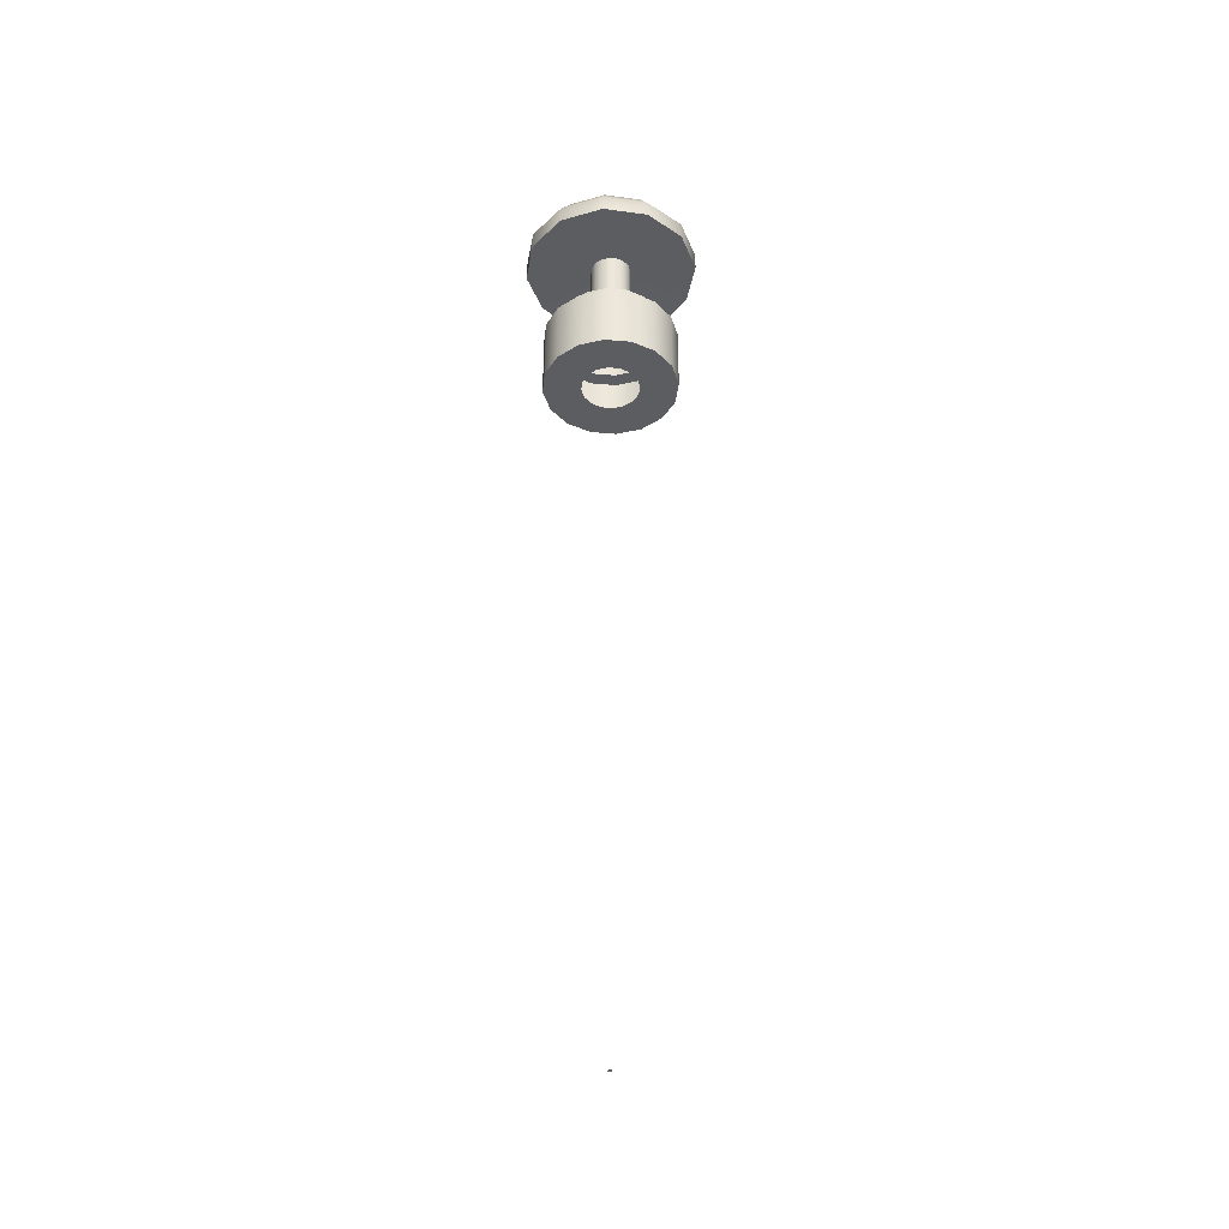
<metadata>
{"format":"obj","ext":"obj","renderer":"f3d","projection":"perspective","resolution":1024,"background":"white","views":[{"elev":-37.2,"azim":-175.0,"up":"+Z"}]}
</metadata>
<code>
o MeshSoapBottle_27_0_GeomSubset_1
v -0.0005 0.008018 -0.1352
v 0.0005 0.008018 -0.1352
v -0.0005 0.009018 -0.1352
v 0.0005 0.009018 -0.1352
v -0.0005 0.008018 -0.1352
v 0.0005 0.008018 -0.1352
v -0.0005 0.009018 -0.1352
v 0.0005 0.009018 -0.1352
v -0.0005 0.008018 -0.1352
v 0.0005 0.008018 -0.1352
v -0.0005 0.009018 -0.1352
v 0.0005 0.009018 -0.1352
v -0.05479 0.04073 -0.0115
v -0.05479 0.03692 0.000735
v -0.05479 0.02949 0.01068
v -0.05479 0.01987 0.01732
v -0.05479 0.008518 0.01965
v -0.05479 0.008518 -0.0115
v 0 0.008518 -0.136
v 0 0.04065 -0.136
v -0.0194 0.008518 0.07235
v -0.01792 0.01597 0.07235
v -0.01372 0.02229 0.07235
v -0.007423 0.02652 0.07235
v 0 0.028 0.07235
v -0.01918 0.01673 0.06221
v -0.02051 0.008518 0.06225
v -0.0241 0.01825 0.04268
v -0.02747 0.008518 0.0441
v -0.04167 0.0191 0.02471
v -0.0425 0.008518 0.02669
v -0.03817 0.02749 0.01978
v -0.01431 0.02297 0.06219
v -0.01993 0.02548 0.03927
v -0.03207 0.03397 0.01438
v -0.007886 0.0274 0.06219
v -0.0111 0.0323 0.03616
v 0 0.02848 0.06221
v 6.2e-05 0.03231 0.03616
v -0.01327 0.03902 0.0155
v 0 0.03833 0.01806
v -0.04064 0.04078 -0.01156
v -0.03603 0.03962 -0.002148
v -0.02687 0.03962 0.00688
v -0.05479 0.008518 -0.1287
v -0.05318 0.008518 -0.1338
v -0.04931 0.008518 -0.136
v -0.05479 0.04073 -0.1287
v -0.05318 0.04065 -0.1338
v -0.04931 0.04065 -0.136
v -0.04065 0.04073 -0.1287
v 0 0.04063 -0.01142
v 0 0.04073 -0.1287
v -0.0133 0.04068 -0.01147
v -0.01329 0.04073 -0.1287
v -0.02747 0.04073 -0.01152
v -0.02628 0.04073 -0.1287
v 0 0.04069 -0.1338
v -0.01329 0.008518 -0.136
v -0.01329 0.04065 -0.136
v -0.01329 0.04068 -0.1338
v -0.02628 0.008518 -0.136
v -0.02628 0.04065 -0.136
v -0.02628 0.04067 -0.1338
v -0.04065 0.008518 -0.136
v -0.04065 0.04065 -0.136
v -0.04065 0.04066 -0.1338
v -0.05479 -0.02369 -0.0115
v -0.05479 -0.01989 0.000735
v -0.05479 -0.01245 0.01068
v -0.05479 -0.002832 0.01732
v 0 -0.02362 -0.136
v -0.01792 0.001063 0.07235
v -0.01372 -0.005258 0.07235
v -0.007423 -0.009481 0.07235
v 0 -0.01096 0.07235
v -0.01918 0.000305 0.06221
v -0.0241 -0.001208 0.04268
v -0.04167 -0.002067 0.02471
v -0.03817 -0.01045 0.01978
v -0.01431 -0.005938 0.06219
v -0.01993 -0.008442 0.03927
v -0.03207 -0.01693 0.01438
v -0.007886 -0.01037 0.06219
v -0.0111 -0.01526 0.03616
v 0 -0.01145 0.06221
v 6.2e-05 -0.01527 0.03616
v -0.01327 -0.02199 0.0155
v 0 -0.0213 0.01806
v -0.04064 -0.02374 -0.01156
v -0.03603 -0.02259 -0.002148
v -0.02687 -0.02258 0.00688
v -0.05479 -0.02369 -0.1287
v -0.05318 -0.02362 -0.1338
v -0.04931 -0.02362 -0.136
v -0.04065 -0.02369 -0.1287
v 0 -0.02359 -0.01142
v 0 -0.02369 -0.1287
v -0.0133 -0.02364 -0.01147
v -0.01329 -0.02369 -0.1287
v -0.02747 -0.02369 -0.01152
v -0.02628 -0.02369 -0.1287
v 0 -0.02365 -0.1338
v -0.01329 -0.02362 -0.136
v -0.01329 -0.02364 -0.1338
v -0.02628 -0.02362 -0.136
v -0.02628 -0.02363 -0.1338
v -0.04065 -0.02362 -0.136
v -0.04065 -0.02363 -0.1338
v 0.05479 -0.02369 -0.0115
v 0.05479 -0.01989 0.000735
v 0.05479 -0.01245 0.01068
v 0.05479 -0.002832 0.01732
v 0.05479 0.008518 0.01965
v 0.05479 0.008518 -0.0115
v 0.0194 0.008518 0.07235
v 0.01792 0.001063 0.07235
v 0.01372 -0.005258 0.07235
v 0.007423 -0.009481 0.07235
v 0.01918 0.000305 0.06221
v 0.02051 0.008518 0.06225
v 0.02423 -0.001208 0.04268
v 0.02551 0.008518 0.0441
v 0.04167 -0.002067 0.02471
v 0.0425 0.008518 0.02669
v 0.03817 -0.01045 0.01978
v 0.01431 -0.005938 0.06219
v 0.02006 -0.008442 0.03927
v 0.03207 -0.01693 0.01438
v 0.007886 -0.01037 0.06219
v 0.01123 -0.01526 0.03616
v 0.01327 -0.02199 0.0155
v 0.04064 -0.02374 -0.01156
v 0.03603 -0.02259 -0.002148
v 0.02687 -0.02258 0.00688
v 0.05479 0.008518 -0.1287
v 0.05318 0.008518 -0.1338
v 0.04931 0.008518 -0.136
v 0.05479 -0.02369 -0.1287
v 0.05318 -0.02362 -0.1338
v 0.04931 -0.02362 -0.136
v 0.04065 -0.02369 -0.1287
v 0.0133 -0.02364 -0.01147
v 0.01329 -0.02369 -0.1287
v 0.02747 -0.02369 -0.01152
v 0.02628 -0.02369 -0.1287
v 0.01329 0.008518 -0.136
v 0.01329 -0.02362 -0.136
v 0.01329 -0.02364 -0.1338
v 0.02628 0.008518 -0.136
v 0.02628 -0.02362 -0.136
v 0.02628 -0.02363 -0.1338
v 0.04065 0.008518 -0.136
v 0.04065 -0.02362 -0.136
v 0.04065 -0.02363 -0.1338
v 0.05479 0.04073 -0.0115
v 0.05479 0.03692 0.000735
v 0.05479 0.02949 0.01068
v 0.05479 0.01987 0.01732
v 0.01792 0.01597 0.07235
v 0.01372 0.02229 0.07235
v 0.007423 0.02652 0.07235
v 0.01918 0.01673 0.06221
v 0.02423 0.01825 0.04268
v 0.04167 0.0191 0.02471
v 0.03817 0.02749 0.01978
v 0.01431 0.02297 0.06219
v 0.02006 0.02548 0.03927
v 0.03207 0.03397 0.01438
v 0.007886 0.0274 0.06219
v 0.01123 0.0323 0.03616
v 0.01327 0.03902 0.0155
v 0.04064 0.04078 -0.01156
v 0.03603 0.03962 -0.002148
v 0.02687 0.03962 0.00688
v 0.05479 0.04073 -0.1287
v 0.05318 0.04065 -0.1338
v 0.04931 0.04065 -0.136
v 0.04065 0.04073 -0.1287
v 0.0133 0.04068 -0.01147
v 0.01329 0.04073 -0.1287
v 0.02747 0.04073 -0.01152
v 0.02628 0.04073 -0.1287
v 0.01329 0.04065 -0.136
v 0.01329 0.04068 -0.1338
v 0.02628 0.04065 -0.136
v 0.02628 0.04067 -0.1338
v 0.04065 0.04065 -0.136
v 0.04065 0.04066 -0.1338
v 0 -0.01175 0.04958
v 0.009304 -0.01122 0.04957
v 0.01669 -0.006036 0.05097
v 0.02081 0.000208 0.05252
v 0.02191 0.008518 0.05317
v 0.02081 0.01683 0.05252
v 0.01669 0.02307 0.05097
v 0.009304 0.02826 0.04957
v 0 0.02878 0.04958
v -0.009304 0.02826 0.04957
v -0.01669 0.02307 0.05097
v -0.02081 0.01683 0.05252
v -0.02242 0.008518 0.05317
v -0.02081 0.000208 0.05252
v -0.01669 -0.006036 0.05097
v -0.009304 -0.01122 0.04957
v 0.01367 -0.005153 0.07235
v 0.01786 0.00112 0.07235
v 0.01933 0.008518 0.07235
v 0.01786 0.01592 0.07235
v 0.01367 0.02219 0.07235
v 0.007398 0.02638 0.07235
v 0 0.02785 0.07235
v -0.007399 0.02638 0.07235
v -0.01367 0.02219 0.07235
v -0.01786 0.01592 0.07235
v -0.01933 0.008518 0.07235
v -0.01786 0.00112 0.07235
v -0.01367 -0.005153 0.07235
v -0.007399 -0.009343 0.07235
v 0 -0.01081 0.07235
v 0.007398 -0.009343 0.07235
v 0.01367 -0.005153 0.0917
v 0.01786 0.00112 0.0917
v 0.01933 0.008518 0.0917
v 0.01786 0.01592 0.0917
v 0.01367 0.02219 0.0917
v 0.007398 0.02638 0.0917
v 0 0.02785 0.0917
v -0.007399 0.02638 0.0917
v -0.01367 0.02219 0.0917
v -0.01786 0.01592 0.0917
v -0.01933 0.008518 0.0917
v -0.01786 0.00112 0.0917
v -0.01367 -0.005153 0.0917
v -0.007399 -0.009343 0.0917
v 0 -0.01081 0.0917
v 0.007398 -0.009343 0.0917
v 0.0107 -0.002182 0.0917
v 0.01398 0.002727 0.0917
v 0.01513 0.008518 0.0917
v 0.01398 0.01431 0.0917
v 0.0107 0.01922 0.0917
v 0.00579 0.0225 0.0917
v 0 0.02365 0.0917
v -0.005791 0.0225 0.0917
v -0.0107 0.01922 0.0917
v -0.01398 0.01431 0.0917
v -0.01513 0.008518 0.0917
v -0.01398 0.002727 0.0917
v -0.0107 -0.002182 0.0917
v -0.005791 -0.005461 0.0917
v 0 -0.006614 0.0917
v 0.00579 -0.005461 0.0917
v 0.0107 -0.002182 0.0969
v 0.01398 0.002727 0.0969
v 0.01513 0.008518 0.0969
v 0.01398 0.01431 0.0969
v 0.0107 0.01922 0.0969
v 0.00579 0.0225 0.0969
v 0 0.02365 0.0969
v -0.005791 0.0225 0.0969
v -0.0107 0.01922 0.0969
v -0.01398 0.01431 0.0969
v -0.01513 0.008518 0.0969
v -0.01398 0.002727 0.0969
v -0.0107 -0.002182 0.0969
v -0.005791 -0.005461 0.0969
v 0 -0.006614 0.0969
v 0.00579 -0.005461 0.0969
v 0.004145 0.004372 0.0969
v 0.005415 0.006274 0.0969
v 0.005862 0.008518 0.0969
v 0.005415 0.01076 0.0969
v 0.004145 0.01266 0.0969
v 0.002243 0.01393 0.0969
v 0 0.01438 0.0969
v -0.002243 0.01393 0.0969
v -0.004145 0.01266 0.0969
v -0.005416 0.01076 0.0969
v -0.005862 0.008518 0.0969
v -0.005416 0.006274 0.0969
v -0.004145 0.004372 0.0969
v -0.002243 0.003102 0.0969
v 0 0.002656 0.0969
v 0.002243 0.003102 0.0969
v 0.004145 0.004372 0.1203
v 0 0.008518 0.1203
v 0.005415 0.006274 0.1203
v 0.005862 0.008518 0.1203
v 0.005415 0.01076 0.1203
v 0.004145 0.01266 0.1203
v 0.002243 0.01393 0.1203
v 0 0.01438 0.1203
v -0.002243 0.01393 0.1203
v -0.004145 0.01266 0.1203
v -0.005416 0.01076 0.1203
v -0.005862 0.008518 0.1203
v -0.005416 0.006274 0.1203
v -0.004145 0.004372 0.1203
v -0.002243 0.003102 0.1203
v 0 0.002656 0.1203
v 0.002243 0.003102 0.1203
v 0.01402 -0.01322 0.124
v 0.02174 -0.004032 0.124
v 0.0251 0.008518 0.124
v 0.02174 0.02107 0.124
v 0.01255 0.03026 0.124
v 0 0.03362 0.124
v -0.01255 0.03026 0.124
v -0.02174 0.02107 0.124
v -0.0251 0.008518 0.124
v -0.02174 -0.004032 0.124
v -0.01402 -0.01322 0.124
v 0.01145 -0.01129 0.13
v 0.01775 -0.001729 0.13
v 0.02049 0.008518 0.13
v 0.01775 0.01877 0.13
v 0.01025 0.02627 0.13
v 0 0.02901 0.13
v -0.01025 0.02627 0.13
v -0.01775 0.01877 0.13
v -0.02049 0.008518 0.13
v -0.01775 -0.001729 0.13
v -0.01145 -0.01129 0.13
v 0 -0.01403 0.13
v 0.007246 -0.004032 0.1346
v 0.01255 0.001272 0.1346
v 0.01449 0.008518 0.1346
v 0.01255 0.01576 0.1346
v 0.007246 0.02107 0.1346
v 0 0.02301 0.1346
v -0.007246 0.02107 0.1346
v -0.01255 0.01576 0.1346
v -0.01449 0.008518 0.1346
v -0.01255 0.001272 0.1346
v -0.007246 -0.004032 0.1346
v 0 -0.005974 0.1346
v 0.003751 0.002021 0.1375
v 0.006496 0.004766 0.1375
v 0.007501 0.008518 0.1375
v 0.006496 0.01227 0.1375
v 0.003751 0.01502 0.1375
v 0 0.01602 0.1375
v -0.003751 0.01502 0.1375
v -0.006497 0.01227 0.1375
v -0.007501 0.008518 0.1375
v -0.006497 0.004766 0.1375
v -0.003751 0.002021 0.1375
v 0 0.001016 0.1375
v 0 0.008518 0.1385
v 0.01402 -0.01322 0.1189
v 0.02174 -0.004032 0.1189
v 0.0251 0.008518 0.1189
v 0.02174 0.02107 0.1189
v 0.01255 0.03026 0.1189
v 0 0.03362 0.1189
v -0.01255 0.03026 0.1189
v -0.02174 0.02107 0.1189
v -0.0251 0.008518 0.1189
v -0.02174 -0.004032 0.1189
v -0.01402 -0.01322 0.1189
v 0 -0.01658 0.1189
v 0 0.008518 0.1192
v -0.007716 -0.0237 0.124
v 0 -0.02304 0.127
v -0.00507 -0.0216 0.127
v 0.007716 -0.0237 0.124
v 0.005069 -0.0216 0.127
v -0.007716 -0.0237 0.1189
v 0 -0.02547 0.1189
v 0.007716 -0.0237 0.1189
v -0.007716 -0.03993 0.1236
v 0 -0.04178 0.1263
v -0.00507 -0.04178 0.1263
v 0.007716 -0.03993 0.1236
v 0.005069 -0.04178 0.1263
v -0.007716 -0.0368 0.119
v 0 -0.0368 0.119
v 0.007716 -0.0368 0.119
v 0.008346 0.008518 0.07235
v 0.00771 0.005325 0.07235
v 0.005901 0.002616 0.07235
v 0.005901 0.01442 0.07235
v 0.00771 0.01171 0.07235
v 0 0.01686 0.07235
v 0.003194 0.01623 0.07235
v -0.005902 0.01442 0.07235
v -0.003194 0.01623 0.07235
v -0.008346 0.008518 0.07235
v -0.007711 0.01171 0.07235
v -0.005902 0.002616 0.07235
v -0.007711 0.005325 0.07235
v 0 0.000172 0.07235
v -0.003194 0.000807 0.07235
v 0.003194 0.000807 0.07235
v -0.03954 0.03089 -0.1318
v -0.04126 0.03077 -0.1309
v -0.03972 0.03016 -0.132
v -0.04013 0.02952 -0.1319
v -0.03996 0.03218 -0.1312
v -0.03962 0.0316 -0.1316
v -0.04114 0.03265 -0.1305
v -0.04049 0.03255 -0.1308
v -0.04239 0.03201 -0.13
v -0.04181 0.03246 -0.1302
v -0.04298 0.03065 -0.13
v -0.0428 0.03137 -0.1299
v -0.04256 0.02935 -0.1307
v -0.0429 0.02993 -0.1303
v -0.04138 0.02889 -0.1314
v -0.04203 0.02898 -0.1311
v -0.04071 0.02908 -0.1317
v -0.00609 -0.0396 0.1231
v 0 -0.04086 0.1249
v -0.004294 -0.04086 0.1249
v 0.006089 -0.0396 0.1231
v 0.004293 -0.04086 0.1249
v -0.00609 -0.03772 0.1204
v 0 -0.03772 0.1204
v 0.006089 -0.03772 0.1204
v -0.00609 -0.02443 0.1231
v 0 -0.02443 0.1231
v 0 -0.0237 0.1249
v -0.004294 -0.0237 0.1249
v 0.006089 -0.02443 0.1231
v 0.004293 -0.0237 0.1249
v -0.00609 -0.02443 0.1204
v 0 -0.02443 0.1204
v 0.006089 -0.02443 0.1204
v 0.008346 0.008518 0.03561
v 0.007386 0.008518 0.03277
v 0.00771 0.005325 0.03561
v 0.006824 0.005692 0.03277
v 0.005901 0.002616 0.03561
v 0.005223 0.003294 0.03277
v 0.005901 0.01442 0.03561
v 0.005223 0.01374 0.03277
v 0.00771 0.01171 0.03561
v 0.006824 0.01134 0.03277
v 0 0.01686 0.03561
v 0 0.0159 0.03277
v 0.003194 0.01623 0.03561
v 0.002826 0.01534 0.03277
v -0.005902 0.01442 0.03561
v -0.005223 0.01374 0.03277
v -0.003194 0.01623 0.03561
v -0.002827 0.01534 0.03277
v -0.008346 0.008518 0.03561
v -0.007386 0.008518 0.03277
v -0.007711 0.01171 0.03561
v -0.006824 0.01134 0.03277
v -0.005902 0.002616 0.03561
v -0.005223 0.003294 0.03277
v -0.007711 0.005325 0.03561
v -0.006824 0.005692 0.03277
v 0 0.000172 0.03561
v 0 0.001132 0.03277
v -0.003194 0.000807 0.03561
v -0.002827 0.001694 0.03277
v 0.003194 0.000807 0.03561
v 0.002826 0.001694 0.03277
v 0.002905 0.008518 0.02279
v 0.001945 0.008518 0.01995
v 0.002684 0.007406 0.02279
v 0.001797 0.007773 0.01995
v 0.002054 0.006464 0.02279
v 0.001376 0.007143 0.01995
v 0.002054 0.01057 0.02279
v 0.001376 0.009892 0.01995
v 0.002684 0.00963 0.02279
v 0.001797 0.009263 0.01995
v 0 0.01142 0.02279
v 0 0.01046 0.01995
v 0.001112 0.0112 0.02279
v 0.000744 0.01031 0.01995
v -0.002055 0.01057 0.02279
v -0.001376 0.009892 0.01995
v -0.001112 0.0112 0.02279
v -0.000745 0.01031 0.01995
v -0.002906 0.008518 0.02279
v -0.001946 0.008518 0.01995
v -0.002684 0.00963 0.02279
v -0.001798 0.009263 0.01995
v -0.002055 0.006464 0.02279
v -0.001376 0.007143 0.01995
v -0.002684 0.007406 0.02279
v -0.001798 0.007773 0.01995
v 0 0.005612 0.02279
v 0 0.006572 0.01995
v -0.001112 0.005834 0.02279
v -0.000745 0.00672 0.01995
v 0.001112 0.005834 0.02279
v 0.000744 0.00672 0.01995
v -0.000282 0.006724 0.006673
v -0.001026 0.006872 0.006709
v -0.001656 0.007293 0.006746
v -0.002077 0.007924 0.006779
v -0.002225 0.008668 0.006803
v -0.002077 0.009413 0.006814
v -0.001655 0.01004 0.006811
v -0.001024 0.01047 0.006793
v -0.00028 0.01061 0.006764
v 0.000464 0.01047 0.006729
v 0.001094 0.01005 0.006691
v 0.001515 0.009415 0.006658
v 0.001663 0.008671 0.006634
v 0.001514 0.007926 0.006623
v 0.001093 0.007295 0.006627
v 0.000462 0.006873 0.006645
v -0.001153 0.007194 -0.006574
v -0.001894 0.00734 -0.006502
v -0.002522 0.00776 -0.006427
v -0.002941 0.00839 -0.00636
v -0.003087 0.009133 -0.006312
v -0.002938 0.009877 -0.006289
v -0.002516 0.01051 -0.006297
v -0.001887 0.01093 -0.006332
v -0.001145 0.01108 -0.00639
v -0.000403 0.01093 -0.006463
v 0.000225 0.01051 -0.006538
v 0.000643 0.009885 -0.006605
v 0.000789 0.009142 -0.006653
v 0.00064 0.008397 -0.006675
v 0.000219 0.007766 -0.006668
v -0.000411 0.007343 -0.006633
v -0.002611 0.00798 -0.01976
v -0.003348 0.008124 -0.01965
v -0.003972 0.008542 -0.01953
v -0.004387 0.009169 -0.01943
v -0.00453 0.009912 -0.01936
v -0.00438 0.01065 -0.01933
v -0.003959 0.01128 -0.01934
v -0.003331 0.01171 -0.01939
v -0.002592 0.01186 -0.01948
v -0.001855 0.01172 -0.01959
v -0.001231 0.0113 -0.0197
v -0.000816 0.01067 -0.0198
v -0.000673 0.00993 -0.01987
v -0.000823 0.009186 -0.01991
v -0.001244 0.008555 -0.0199
v -0.001872 0.008131 -0.01984
v -0.004651 0.009081 -0.03284
v -0.005383 0.009221 -0.03269
v -0.006001 0.009636 -0.03254
v -0.006411 0.01026 -0.03241
v -0.00655 0.011 -0.03231
v -0.006398 0.01174 -0.03227
v -0.005978 0.01237 -0.03228
v -0.005353 0.0128 -0.03235
v -0.004619 0.01295 -0.03247
v -0.003887 0.01281 -0.03261
v -0.003269 0.0124 -0.03276
v -0.002859 0.01177 -0.0329
v -0.00272 0.01103 -0.03299
v -0.002872 0.01029 -0.03304
v -0.003292 0.009659 -0.03302
v -0.003917 0.009234 -0.03295
v -0.00727 0.01049 -0.04578
v -0.007995 0.01063 -0.0456
v -0.008605 0.01104 -0.04541
v -0.009008 0.01166 -0.04525
v -0.009143 0.0124 -0.04513
v -0.008989 0.01314 -0.04507
v -0.008569 0.01377 -0.04509
v -0.007948 0.0142 -0.04518
v -0.007219 0.01436 -0.04532
v -0.006495 0.01422 -0.0455
v -0.005884 0.01381 -0.04569
v -0.005481 0.01319 -0.04586
v -0.005346 0.01245 -0.04598
v -0.005501 0.01171 -0.04603
v -0.00592 0.01108 -0.04602
v -0.006542 0.01065 -0.04593
v -0.01046 0.01221 -0.05856
v -0.01118 0.01235 -0.05835
v -0.01178 0.01275 -0.05812
v -0.01217 0.01337 -0.05792
v -0.0123 0.0141 -0.05778
v -0.01214 0.01484 -0.05771
v -0.01173 0.01547 -0.05774
v -0.01111 0.0159 -0.05784
v -0.01039 0.01606 -0.05801
v -0.009671 0.01593 -0.05823
v -0.00907 0.01553 -0.05846
v -0.008675 0.01491 -0.05865
v -0.008546 0.01418 -0.0588
v -0.008703 0.01344 -0.05886
v -0.009122 0.0128 -0.05884
v -0.009739 0.01237 -0.05874
v -0.01421 0.01424 -0.07114
v -0.01492 0.01436 -0.07089
v -0.01551 0.01476 -0.07063
v -0.01589 0.01537 -0.0704
v -0.01602 0.01611 -0.07024
v -0.01586 0.01684 -0.07016
v -0.01544 0.01748 -0.07018
v -0.01483 0.01791 -0.07031
v -0.01411 0.01807 -0.07051
v -0.01341 0.01795 -0.07076
v -0.01282 0.01755 -0.07102
v -0.01243 0.01694 -0.07125
v -0.01231 0.01621 -0.07142
v -0.01247 0.01547 -0.07149
v -0.01289 0.01483 -0.07147
v -0.0135 0.0144 -0.07135
v -0.01852 0.01656 -0.08349
v -0.01921 0.01668 -0.08321
v -0.01979 0.01707 -0.08292
v -0.02017 0.01768 -0.08265
v -0.02028 0.01841 -0.08246
v -0.02012 0.01914 -0.08238
v -0.0197 0.01977 -0.0824
v -0.01909 0.02021 -0.08254
v -0.01839 0.02038 -0.08277
v -0.0177 0.02026 -0.08306
v -0.01712 0.01987 -0.08335
v -0.01674 0.01926 -0.08361
v -0.01663 0.01853 -0.0838
v -0.01679 0.0178 -0.08389
v -0.01721 0.01716 -0.08386
v -0.01782 0.01673 -0.08372
v -0.02522 0.02017 -0.09904
v -0.02592 0.0203 -0.09876
v -0.0265 0.02069 -0.09846
v -0.02688 0.0213 -0.0982
v -0.027 0.02203 -0.09801
v -0.02684 0.02276 -0.09792
v -0.02642 0.0234 -0.09795
v -0.02581 0.02383 -0.09809
v -0.0251 0.024 -0.09832
v -0.02441 0.02388 -0.0986
v -0.02382 0.02348 -0.0989
v -0.02344 0.02287 -0.09915
v -0.02332 0.02214 -0.09933
v -0.02347 0.0214 -0.09941
v -0.02389 0.02077 -0.09939
v -0.02451 0.02034 -0.09926
v -0.03399 0.0249 -0.1172
v -0.03467 0.02501 -0.1168
v -0.03522 0.02539 -0.1165
v -0.03558 0.02599 -0.1162
v -0.03568 0.02671 -0.1159
v -0.03551 0.02744 -0.1158
v -0.03509 0.02807 -0.1159
v -0.03449 0.02852 -0.116
v -0.03381 0.02869 -0.1163
v -0.03314 0.02858 -0.1167
v -0.03258 0.0282 -0.117
v -0.03223 0.02761 -0.1173
v -0.03213 0.02689 -0.1175
v -0.0323 0.02616 -0.1176
v -0.03271 0.02552 -0.1176
v -0.03331 0.02508 -0.1174
f 5 6 8 7
f 206 207 223 222
f 207 208 224 223
f 208 209 225 224
f 209 210 226 225
f 210 211 227 226
f 211 212 228 227
f 212 213 229 228
f 213 214 230 229
f 214 215 231 230
f 215 216 232 231
f 216 217 233 232
f 217 218 234 233
f 218 219 235 234
f 219 220 236 235
f 220 221 237 236
f 221 206 222 237
f 287 286 288 289
f 287 289 290 291
f 287 291 292 293
f 287 293 294 295
f 287 295 296 297
f 287 297 298 299
f 287 299 300 301
f 287 301 302 286
f 222 223 239 238
f 223 224 240 239
f 224 225 241 240
f 225 226 242 241
f 226 227 243 242
f 227 228 244 243
f 228 229 245 244
f 229 230 246 245
f 230 231 247 246
f 231 232 248 247
f 232 233 249 248
f 233 234 250 249
f 234 235 251 250
f 235 236 252 251
f 236 237 253 252
f 237 222 238 253
f 238 239 255 254
f 239 240 256 255
f 240 241 257 256
f 241 242 258 257
f 242 243 259 258
f 243 244 260 259
f 244 245 261 260
f 245 246 262 261
f 246 247 263 262
f 247 248 264 263
f 248 249 265 264
f 249 250 266 265
f 250 251 267 266
f 251 252 268 267
f 252 253 269 268
f 253 238 254 269
f 254 255 271 270
f 255 256 272 271
f 256 257 273 272
f 257 258 274 273
f 258 259 275 274
f 259 260 276 275
f 260 261 277 276
f 261 262 278 277
f 262 263 279 278
f 263 264 280 279
f 264 265 281 280
f 265 266 282 281
f 266 267 283 282
f 267 268 284 283
f 268 269 285 284
f 269 254 270 285
f 270 271 288 286
f 271 272 289 288
f 272 273 290 289
f 273 274 291 290
f 274 275 292 291
f 275 276 293 292
f 276 277 294 293
f 277 278 295 294
f 278 279 296 295
f 279 280 297 296
f 280 281 298 297
f 281 282 299 298
f 282 283 300 299
f 283 284 301 300
f 284 285 302 301
f 285 270 286 302
f 303 304 315 314
f 304 305 316 315
f 305 306 317 316
f 306 307 318 317
f 307 308 319 318
f 308 309 320 319
f 309 310 321 320
f 310 311 322 321
f 311 312 323 322
f 312 313 324 323
f 421 422 423 424
f 422 425 426 423
f 314 315 327 326
f 315 316 328 327
f 316 317 329 328
f 317 318 330 329
f 318 319 331 330
f 319 320 332 331
f 320 321 333 332
f 321 322 334 333
f 322 323 335 334
f 323 324 336 335
f 324 325 337 336
f 325 314 326 337
f 326 327 339 338
f 327 328 340 339
f 328 329 341 340
f 329 330 342 341
f 330 331 343 342
f 331 332 344 343
f 332 333 345 344
f 333 334 346 345
f 334 335 347 346
f 335 336 348 347
f 336 337 349 348
f 337 326 338 349
f 350 339 340 341
f 350 341 342 343
f 350 343 344 345
f 350 345 346 347
f 350 347 348 349
f 350 349 338 339
f 304 303 351 352
f 305 304 352 353
f 306 305 353 354
f 307 306 354 355
f 308 307 355 356
f 309 308 356 357
f 310 309 357 358
f 311 310 358 359
f 312 311 359 360
f 313 312 360 361
f 422 421 427 428
f 425 422 428 429
f 363 352 351 362
f 363 354 353 352
f 363 356 355 354
f 363 358 357 356
f 363 360 359 358
f 363 362 361 360
f 325 324 366 365
f 324 313 364 366
f 303 314 368 367
f 314 325 365 368
f 313 361 369 364
f 361 362 370 369
f 362 351 371 370
f 351 303 367 371
f 365 366 374 373
f 366 364 372 374
f 367 368 376 375
f 368 365 373 376
f 364 369 377 372
f 369 370 378 377
f 370 371 379 378
f 371 367 375 379
f 208 207 381 380
f 207 206 382 381
f 210 209 384 383
f 209 208 380 384
f 212 211 386 385
f 211 210 383 386
f 214 213 388 387
f 213 212 385 388
f 216 215 390 389
f 215 214 387 390
f 218 217 392 391
f 217 216 389 392
f 220 219 394 393
f 219 218 391 394
f 206 221 395 382
f 221 220 393 395
f 373 374 415 414
f 374 372 413 415
f 375 376 417 416
f 376 373 414 417
f 372 377 418 413
f 377 378 419 418
f 378 379 420 419
f 379 375 416 420
f 414 415 424 423
f 415 413 421 424
f 416 417 426 425
f 417 414 423 426
f 413 418 427 421
f 418 419 428 427
f 419 420 429 428
f 420 416 425 429

</code>
